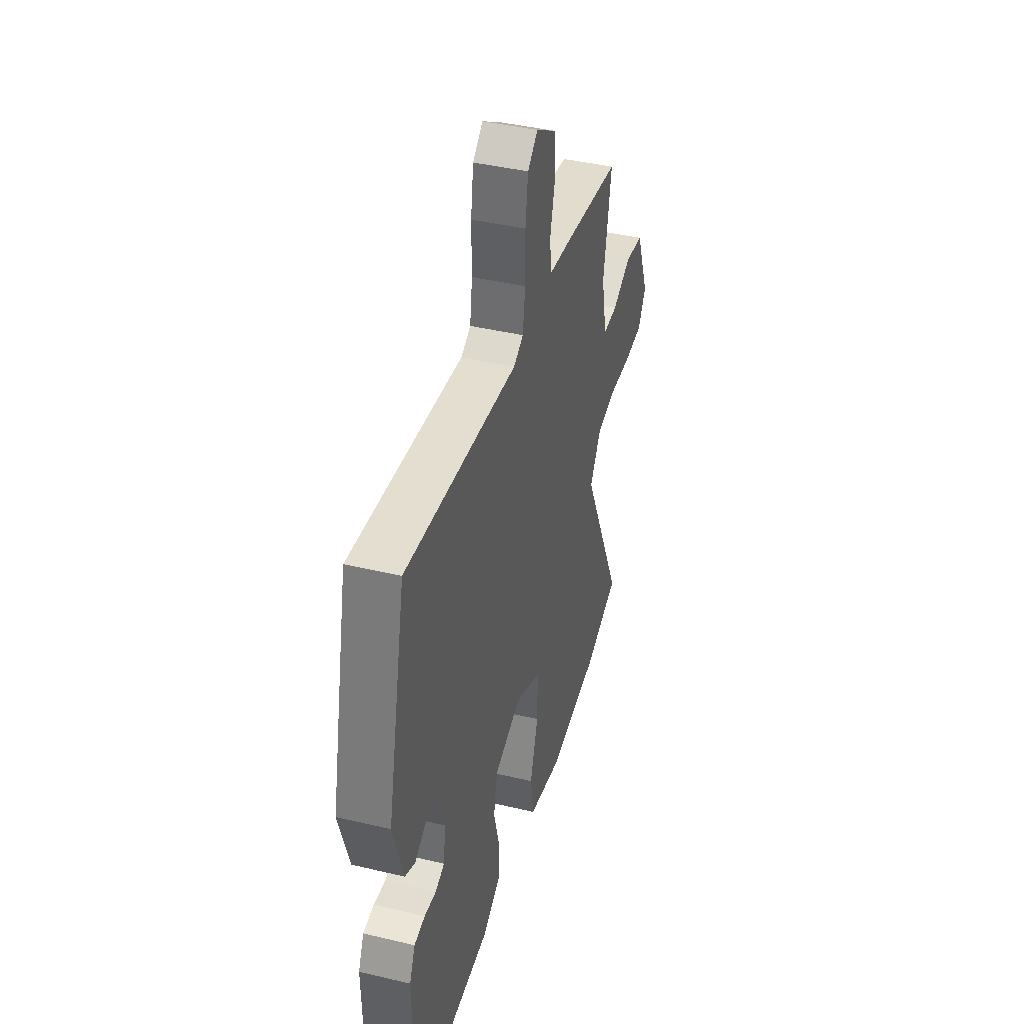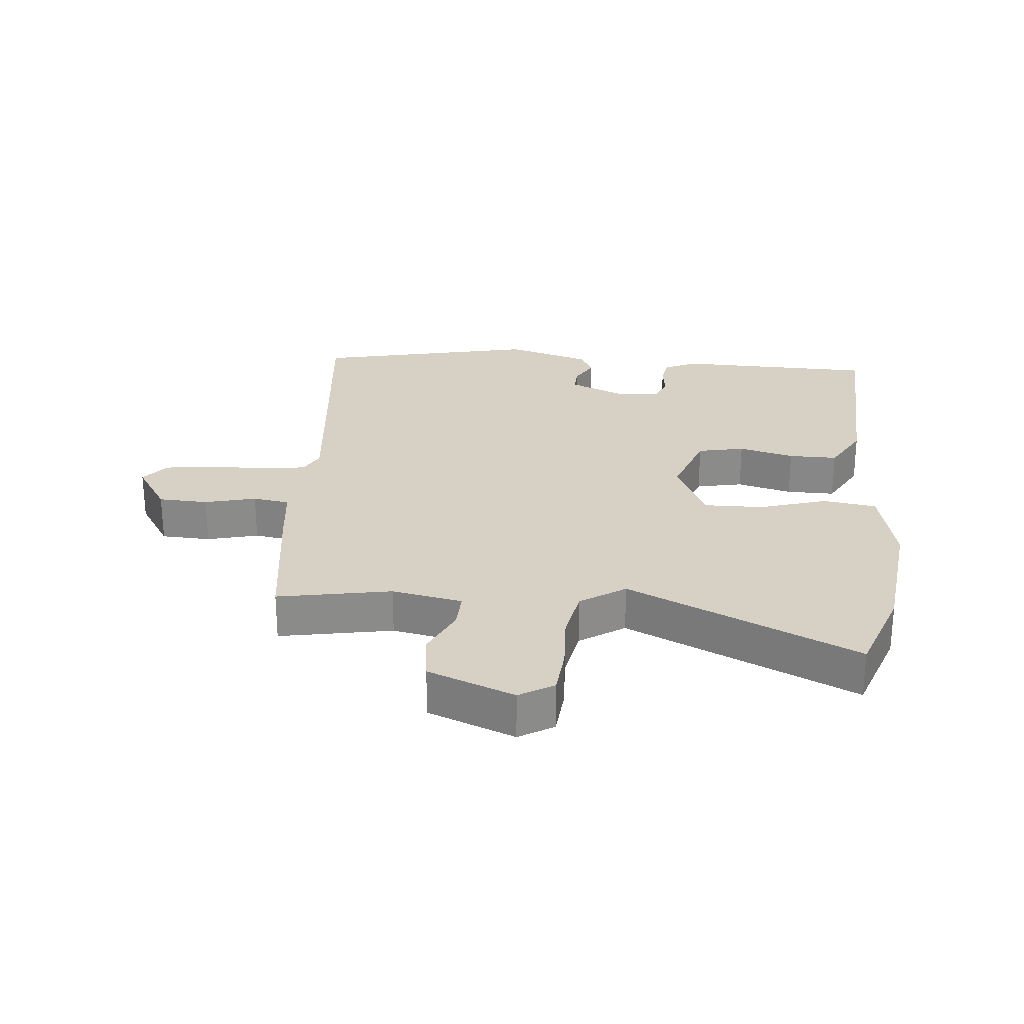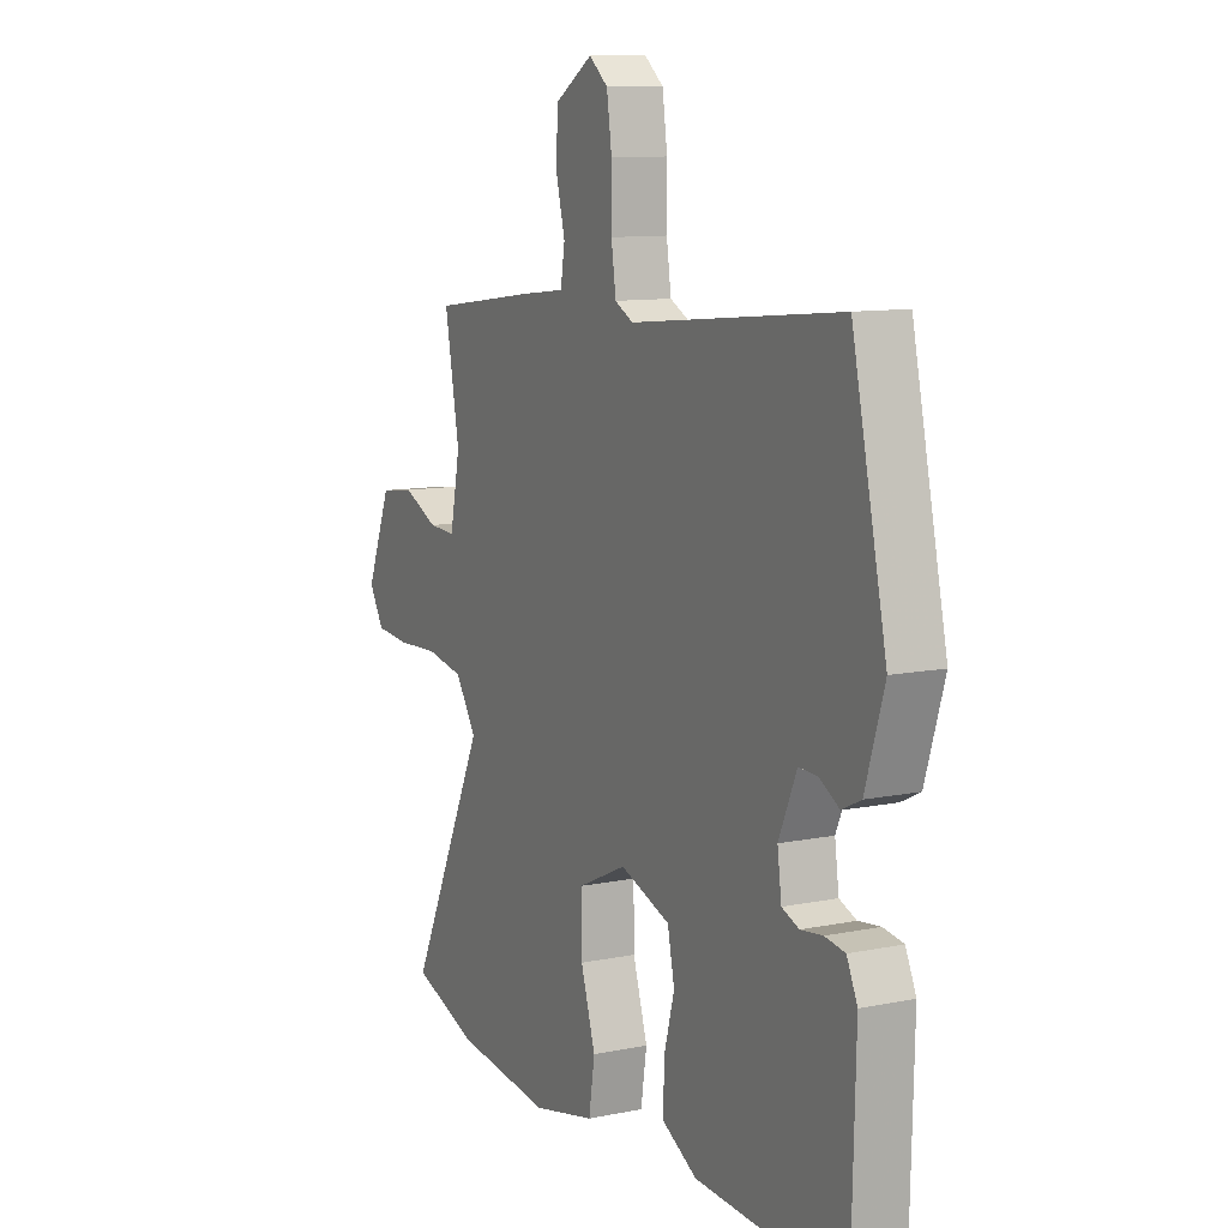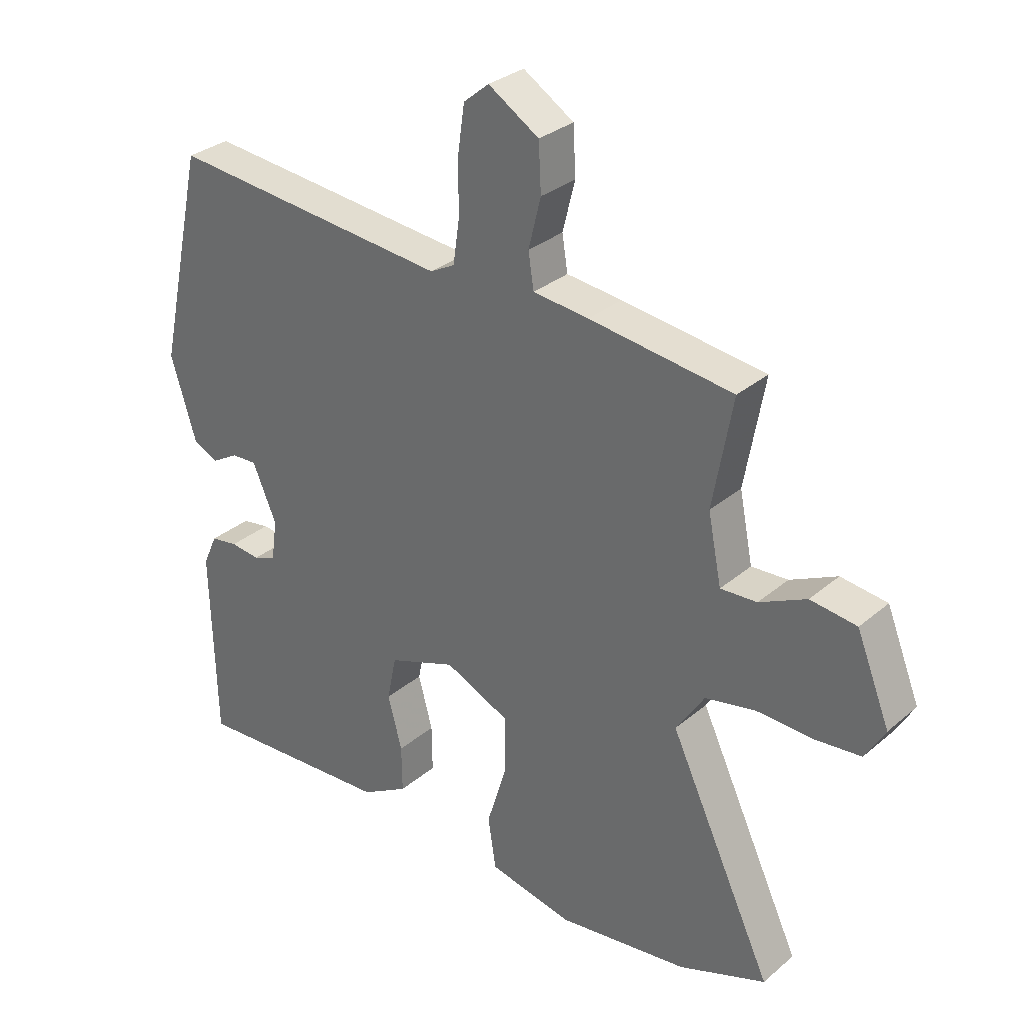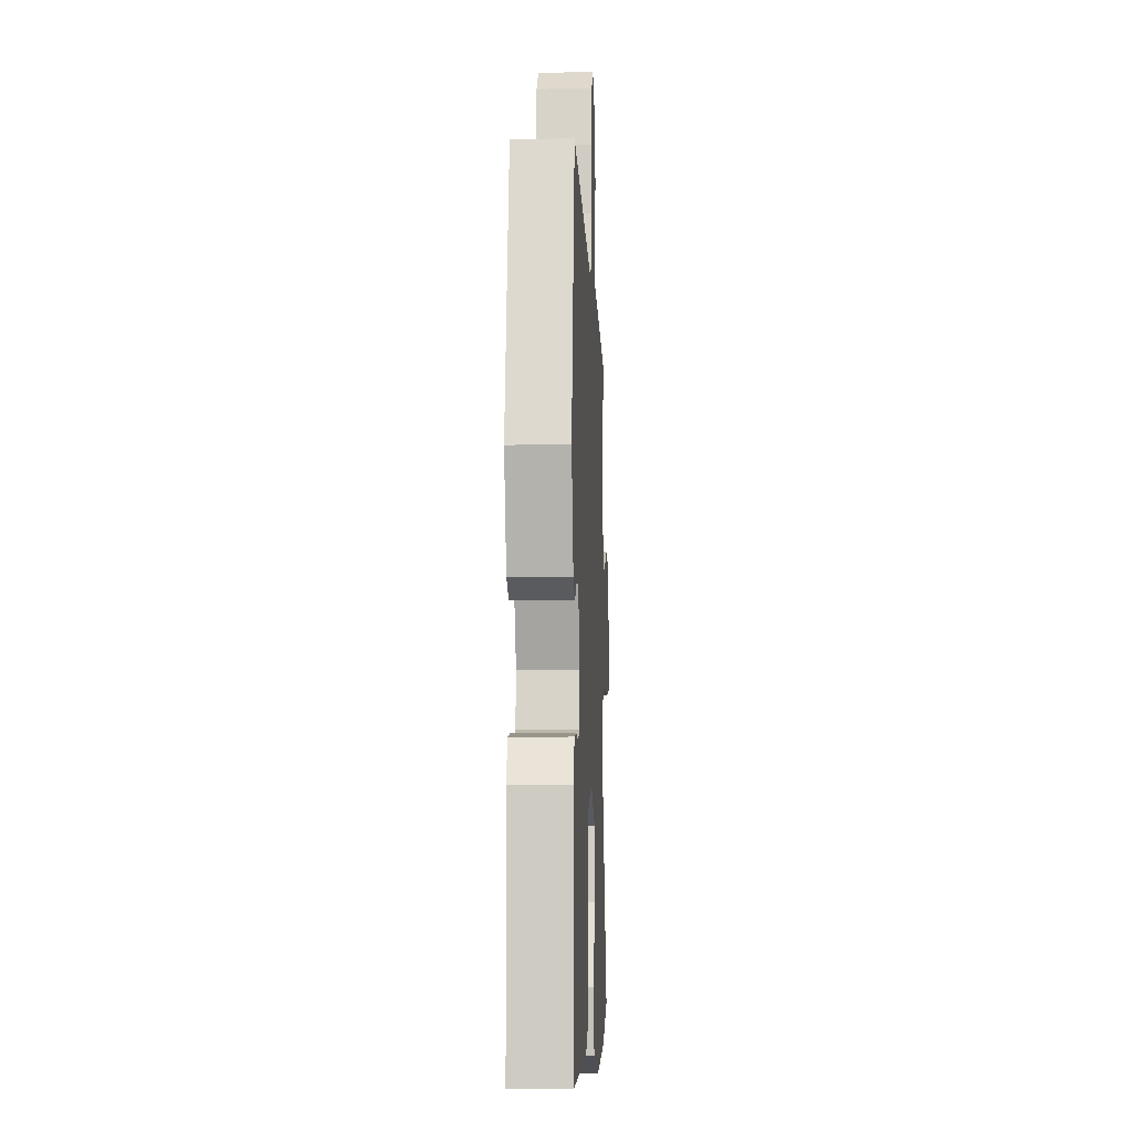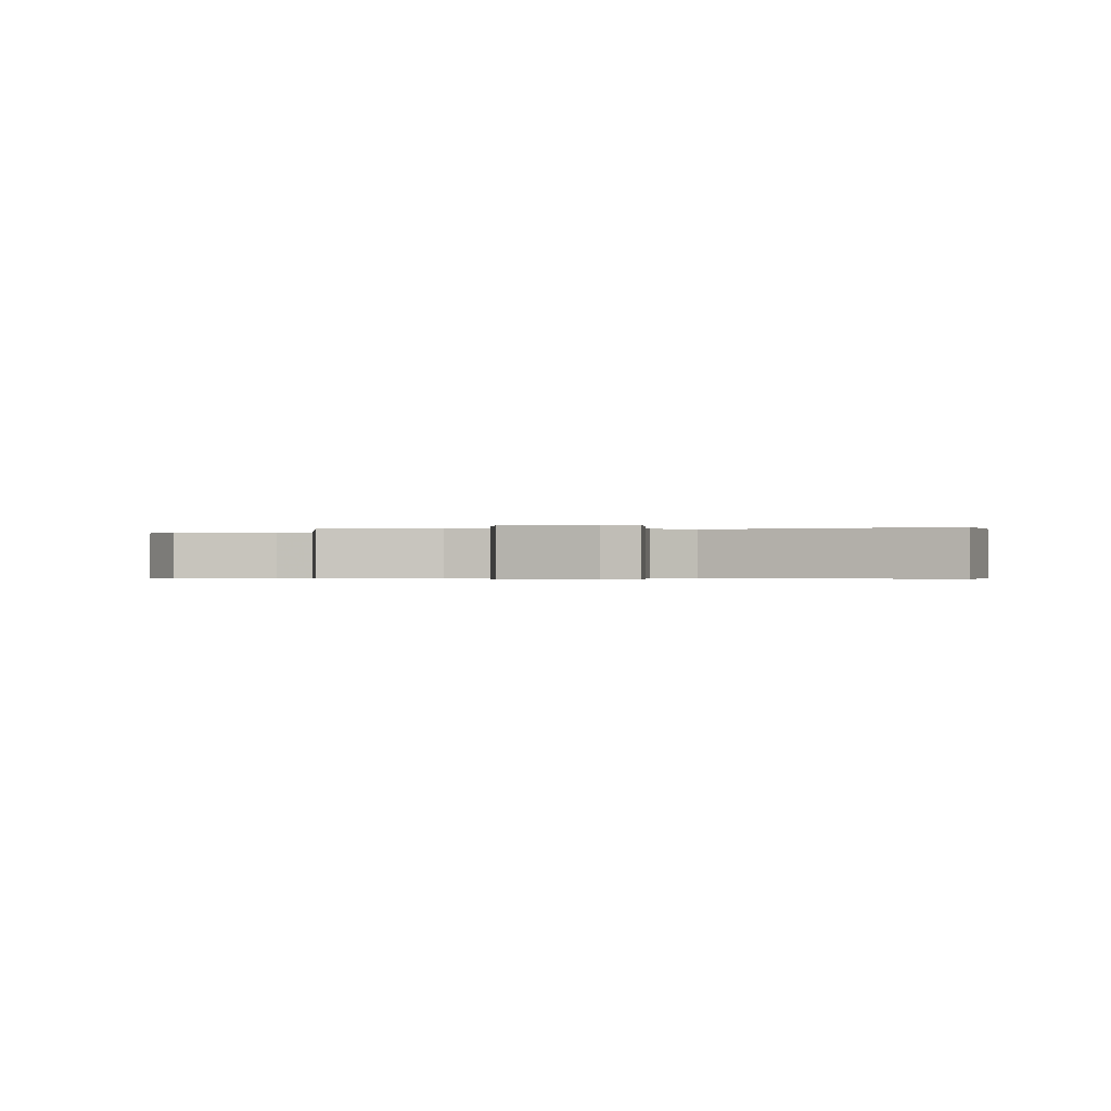
<metadata>
{"format":"obj","ext":"obj","renderer":"f3d","projection":"perspective","resolution":1024,"background":"white","views":[{"elev":41.4,"azim":-73.9,"up":"+Z"},{"elev":26.7,"azim":94.9,"up":"+Y"},{"elev":10.4,"azim":-117.4,"up":"+Z"},{"elev":30.7,"azim":39.7,"up":"+Z"},{"elev":-7.0,"azim":-87.4,"up":"+Z"},{"elev":-0.4,"azim":90.4,"up":"+Y"}]}
</metadata>
<code>
v 0.522 0.07 0.436
v 0.49 0.07 0.259
v 0.512 0.07 0.149
v 0.571 0.07 0.152
v 0.647 0.07 0.188
v 0.722 0.07 0.178
v 0.776 0.07 0.043
v 0.744 0.07 -0.011
v 0.669 0.07 -0.018
v 0.579 0.07 -0.014
v 0.497 0.07 -0.03
v 0.451 0.07 -0.1
v 0.619 0.07 -0.457
v 0.478 0.07 -0.508
v 0.266 0.07 -0.534
v 0.13 0.07 -0.504
v 0.117 0.07 -0.42
v 0.149 0.07 -0.316
v 0.15 0.07 -0.222
v 0.044 0.07 -0.173
v -0.065 0.07 -0.212
v -0.08 0.07 -0.285
v -0.057 0.07 -0.371
v -0.056 0.07 -0.447
v -0.132 0.07 -0.49
v -0.457 0.07 -0.507
v -0.465 0.07 -0.197
v -0.442 0.07 -0.146
v -0.398 0.07 -0.139
v -0.35 0.07 -0.145
v -0.313 0.07 -0.13
v -0.304 0.07 -0.064
v -0.343 0.07 0.026
v -0.384 0.07 0.024
v -0.427 0.07 -0.001
v -0.468 0.07 0.019
v -0.509 0.07 0.152
v -0.434 0.07 0.498
v 0.022 0.07 0.453
v 0.062 0.07 0.474
v 0.072 0.07 0.544
v 0.072 0.07 0.632
v 0.083 0.07 0.709
v 0.124 0.07 0.743
v 0.206 0.07 0.691
v 0.21 0.07 0.614
v 0.19 0.07 0.534
v 0.199 0.07 0.477
v 0.289 0.07 0.467
v 0.522 0 0.436
v 0.49 0 0.259
v 0.512 0 0.149
v 0.571 0 0.152
v 0.647 0 0.188
v 0.722 0 0.178
v 0.776 0 0.043
v 0.744 0 -0.011
v 0.669 0 -0.018
v 0.579 0 -0.014
v 0.497 0 -0.03
v 0.451 0 -0.1
v 0.619 0 -0.457
v 0.478 0 -0.508
v 0.266 0 -0.534
v 0.13 0 -0.504
v 0.117 0 -0.42
v 0.149 0 -0.316
v 0.15 0 -0.222
v 0.044 0 -0.173
v -0.065 0 -0.212
v -0.08 0 -0.285
v -0.057 0 -0.371
v -0.056 0 -0.447
v -0.132 0 -0.49
v -0.457 0 -0.507
v -0.465 0 -0.197
v -0.442 0 -0.146
v -0.398 0 -0.139
v -0.35 0 -0.145
v -0.313 0 -0.13
v -0.304 0 -0.064
v -0.343 0 0.026
v -0.384 0 0.024
v -0.427 0 -0.001
v -0.468 0 0.019
v -0.509 0 0.152
v -0.434 0 0.498
v 0.022 0 0.453
v 0.062 0 0.474
v 0.072 0 0.544
v 0.072 0 0.632
v 0.083 0 0.709
v 0.124 0 0.743
v 0.206 0 0.691
v 0.21 0 0.614
v 0.19 0 0.534
v 0.199 0 0.477
v 0.289 0 0.467
f 48 49 1 2
f 45 46 47
f 44 45 47
f 43 44 47
f 42 43 47
f 41 42 47
f 40 41 47 48
f 48 2 3
f 40 48 3
f 39 40 3
f 37 38 39
f 36 37 39
f 35 36 39
f 34 35 39
f 33 34 39 3
f 28 29 30
f 27 28 30
f 26 27 30
f 25 26 30
f 24 25 30
f 23 24 30
f 22 23 30
f 21 22 30 31
f 20 21 31 32
f 16 17 18
f 15 16 18
f 14 15 18
f 13 14 18
f 12 13 18
f 11 12 18 19
f 8 9 10
f 7 8 10
f 6 7 10
f 5 6 10
f 4 5 10
f 4 10 11
f 3 4 11
f 33 3 11
f 32 33 11
f 20 32 11
f 11 19 20
f 51 50 98 97
f 96 95 94
f 96 94 93
f 96 93 92
f 96 92 91
f 96 91 90
f 97 96 90 89
f 52 51 97
f 52 97 89
f 52 89 88
f 88 87 86
f 88 86 85
f 88 85 84
f 88 84 83
f 52 88 83 82
f 79 78 77
f 79 77 76
f 79 76 75
f 79 75 74
f 79 74 73
f 79 73 72
f 79 72 71
f 80 79 71 70
f 81 80 70 69
f 67 66 65
f 67 65 64
f 67 64 63
f 67 63 62
f 67 62 61
f 68 67 61 60
f 59 58 57
f 59 57 56
f 59 56 55
f 59 55 54
f 59 54 53
f 60 59 53
f 60 53 52
f 60 52 82
f 60 82 81
f 60 81 69
f 69 68 60
f 1 50 51 2
f 2 51 52 3
f 3 52 53 4
f 4 53 54 5
f 5 54 55 6
f 6 55 56 7
f 7 56 57 8
f 8 57 58 9
f 9 58 59 10
f 10 59 60 11
f 11 60 61 12
f 12 61 62 13
f 13 62 63 14
f 14 63 64 15
f 15 64 65 16
f 16 65 66 17
f 17 66 67 18
f 18 67 68 19
f 19 68 69 20
f 20 69 70 21
f 21 70 71 22
f 22 71 72 23
f 23 72 73 24
f 24 73 74 25
f 25 74 75 26
f 26 75 76 27
f 27 76 77 28
f 28 77 78 29
f 29 78 79 30
f 30 79 80 31
f 31 80 81 32
f 32 81 82 33
f 33 82 83 34
f 34 83 84 35
f 35 84 85 36
f 36 85 86 37
f 37 86 87 38
f 38 87 88 39
f 39 88 89 40
f 40 89 90 41
f 41 90 91 42
f 42 91 92 43
f 43 92 93 44
f 44 93 94 45
f 45 94 95 46
f 46 95 96 47
f 47 96 97 48
f 48 97 98 49
f 49 98 50 1

</code>
